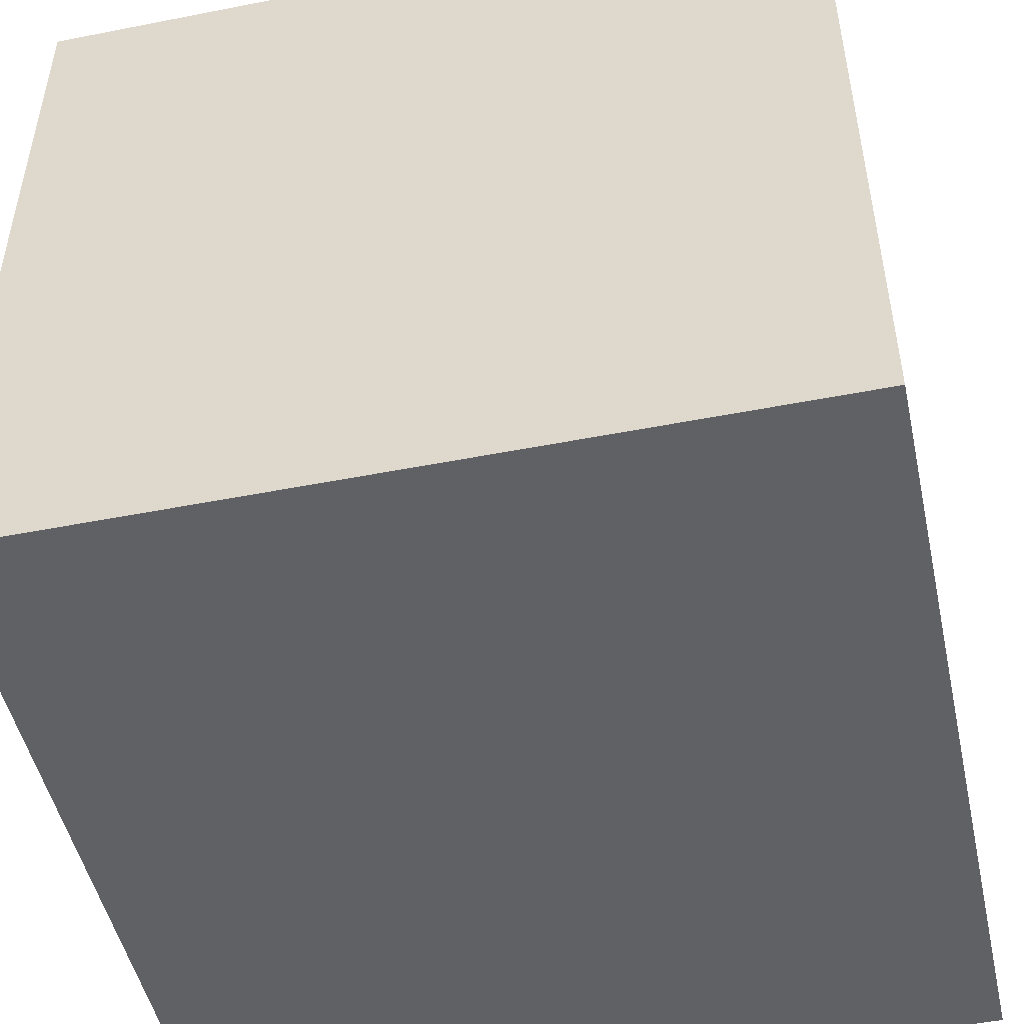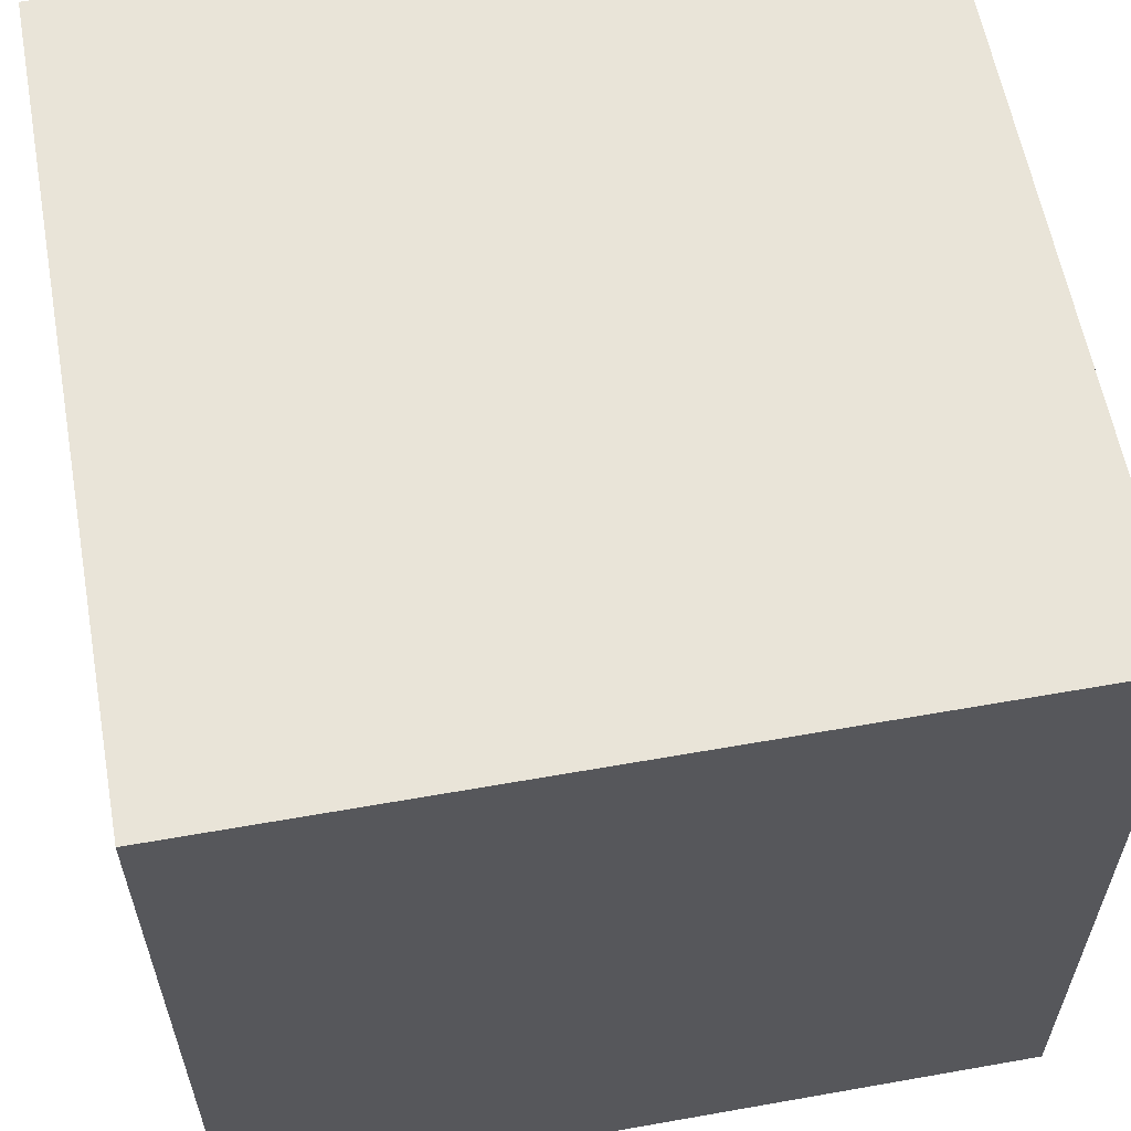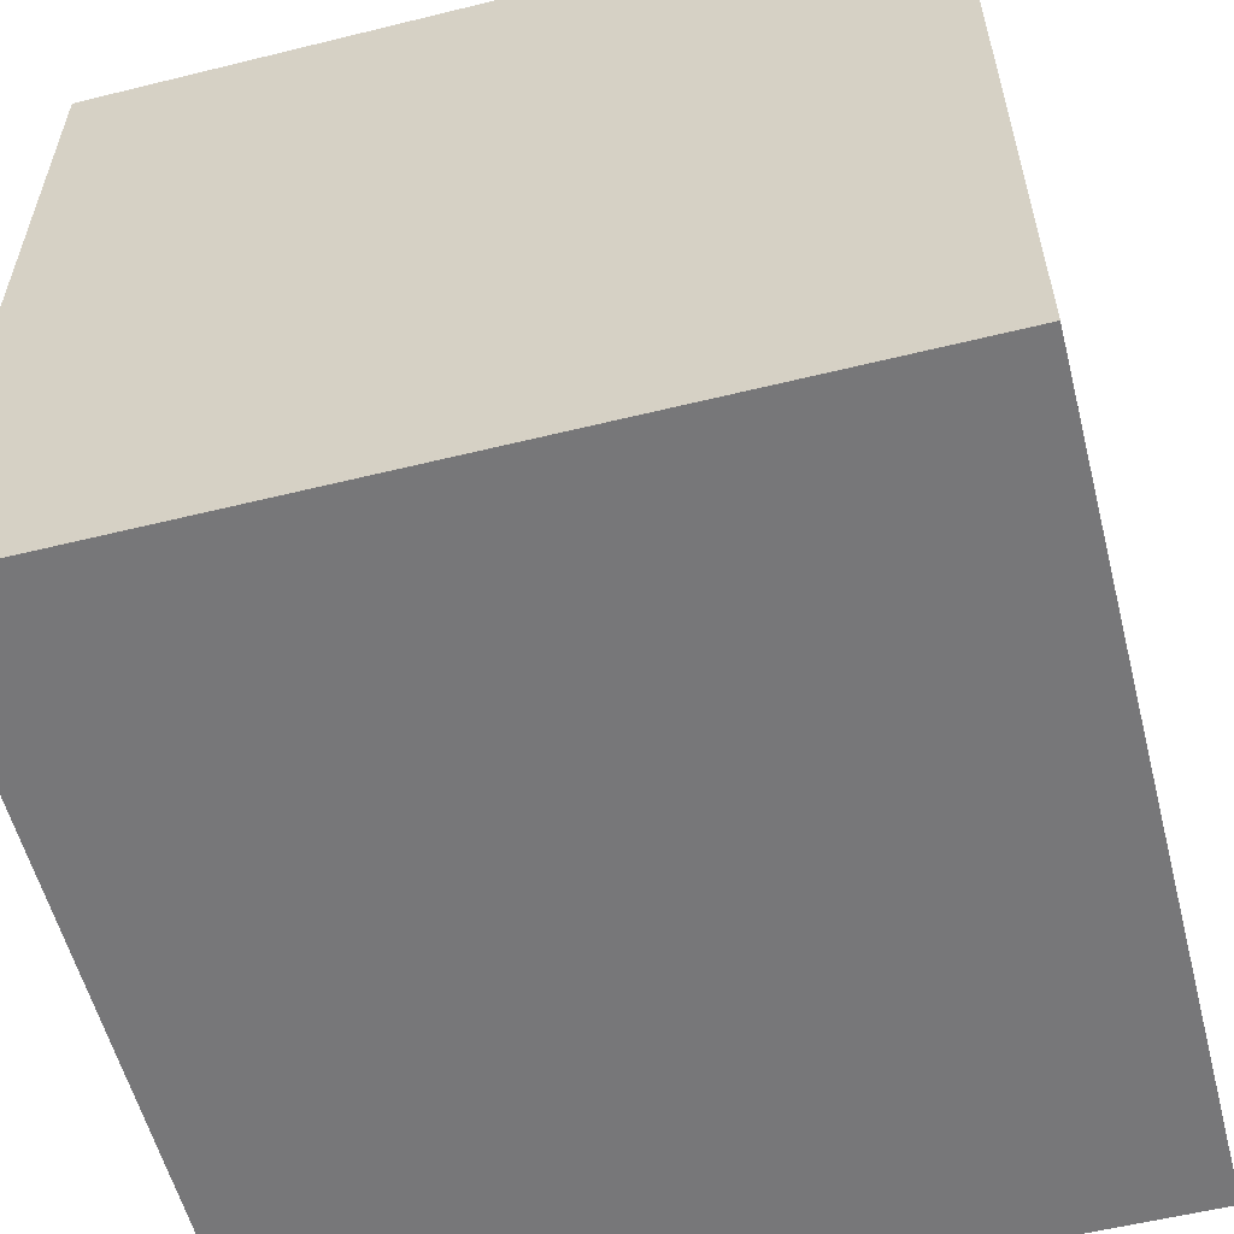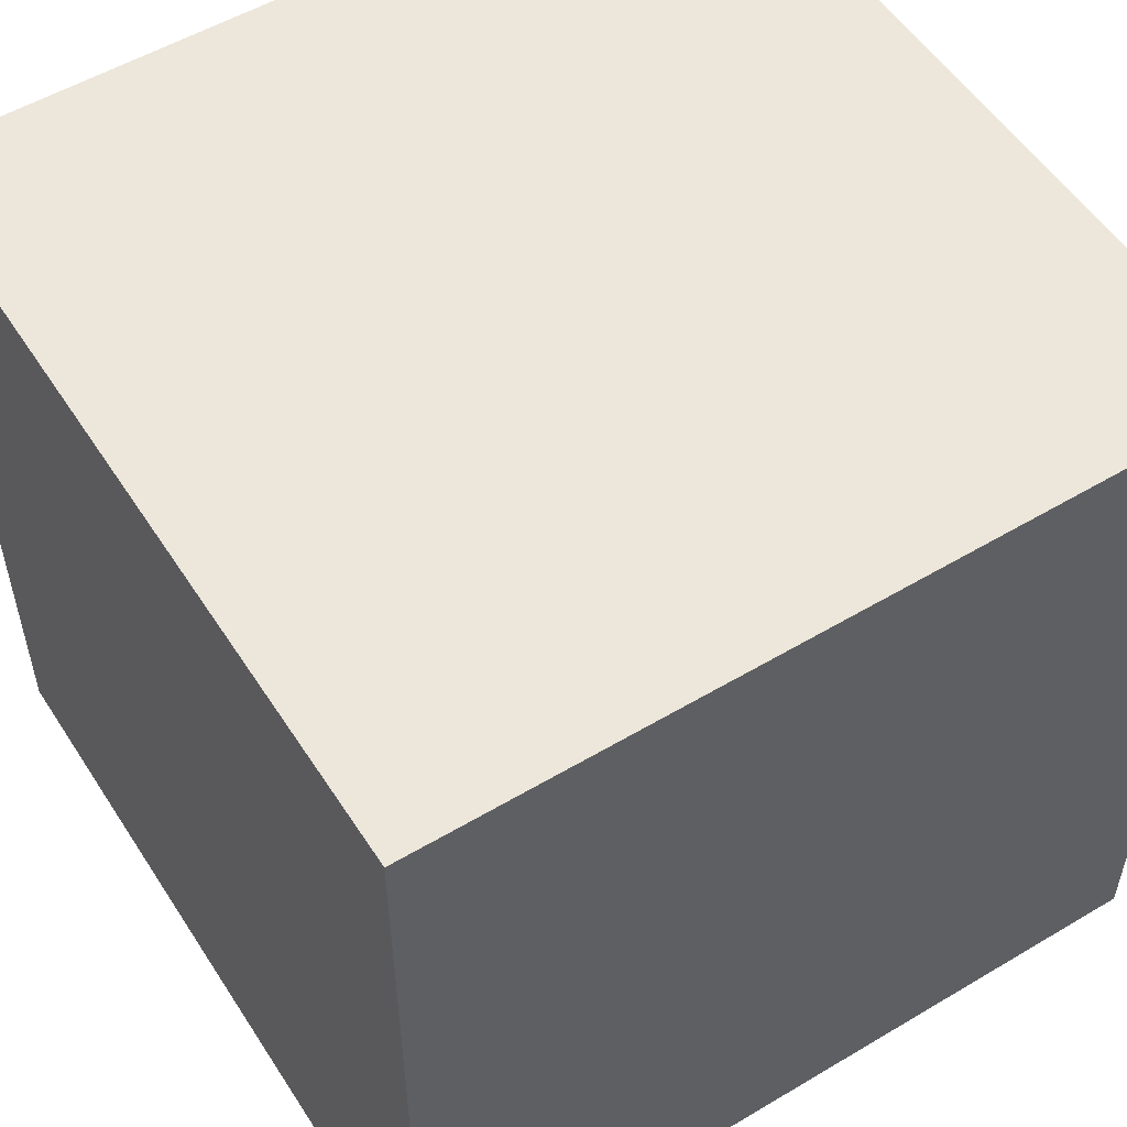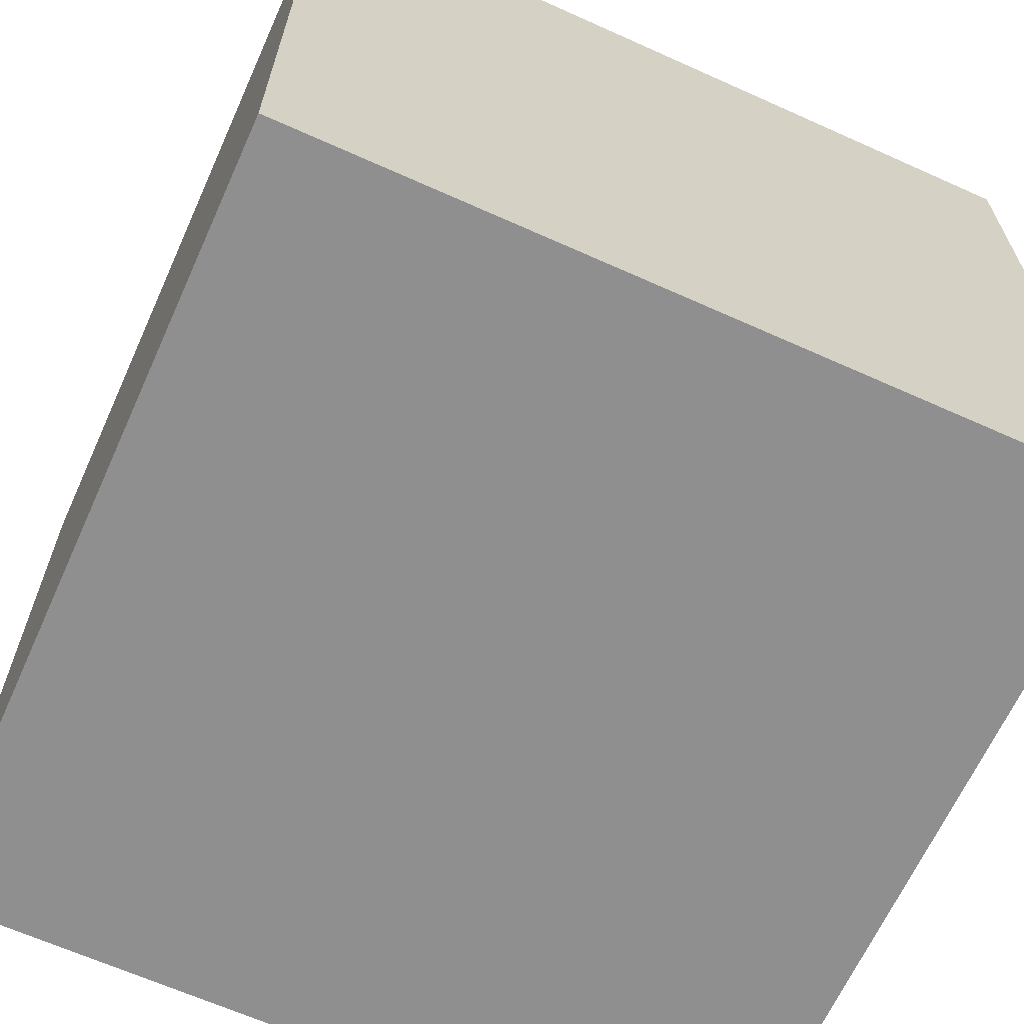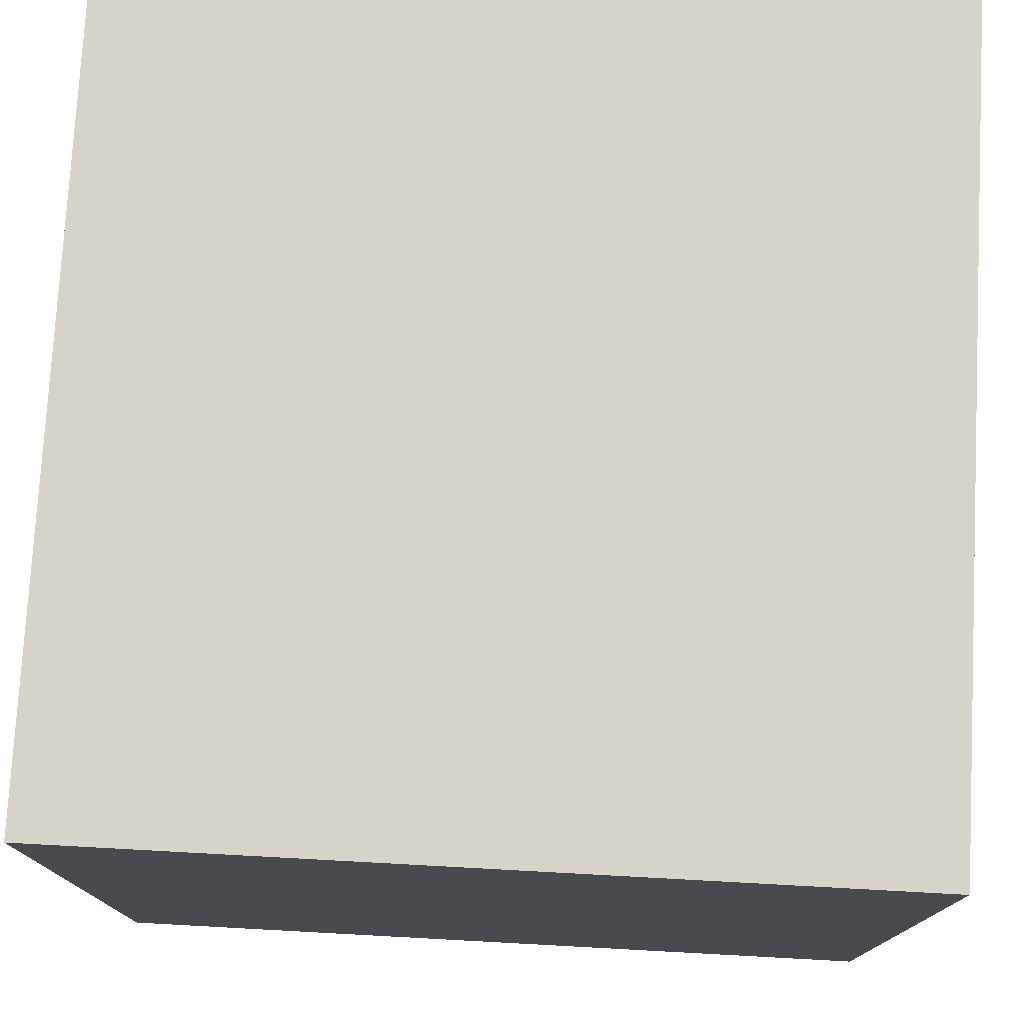
<metadata>
{"format":"obj","ext":"obj","renderer":"f3d","projection":"perspective","resolution":1024,"background":"white","views":[{"elev":-49.2,"azim":12.3,"up":"+Y"},{"elev":59.9,"azim":79.7,"up":"+Y"},{"elev":-57.2,"azim":-75.6,"up":"+Y"},{"elev":54.0,"azim":-122.3,"up":"+Y"},{"elev":-65.4,"azim":-114.3,"up":"+Y"},{"elev":76.5,"azim":93.1,"up":"+Y"}]}
</metadata>
<code>
g Head001
v 0.75 -0.75 0
v 0.75 0.75 0
v -0.75 -0.75 0
v -0.75 0.75 0
v 0.75 0.75 1.5
v 0.75 -0.75 1.5
v -0.75 -0.75 1.5
v -0.75 0.75 1.5
v -0.75 -0.75 0
v -0.75 -0.75 1.5
v 0.75 -0.75 1.5
v 0.75 -0.75 0
v 0.75 -0.75 0
v 0.75 -0.75 1.5
v 0.75 0.75 1.5
v 0.75 0.75 0
v 0.75 0.75 0
v 0.75 0.75 1.5
v -0.75 0.75 1.5
v -0.75 0.75 0
v -0.75 0.75 0
v -0.75 0.75 1.5
v -0.75 -0.75 0
v -0.75 -0.75 1.5
g Head001_0
f 3 2 1
f 3 4 2
f 7 6 5
f 8 7 5
f 11 10 9
f 12 11 9
f 15 14 13
f 16 15 13
f 19 18 17
f 20 19 17
f 23 22 21
f 22 23 24

</code>
